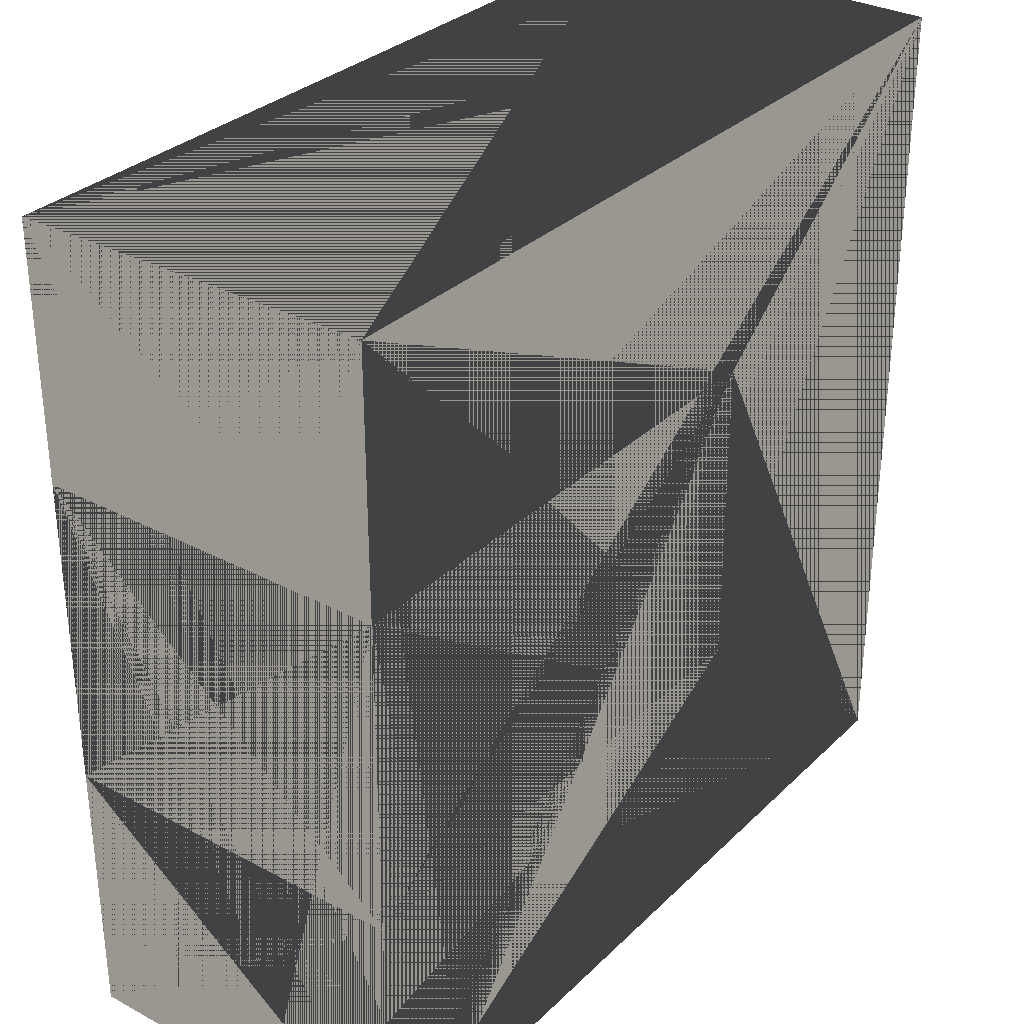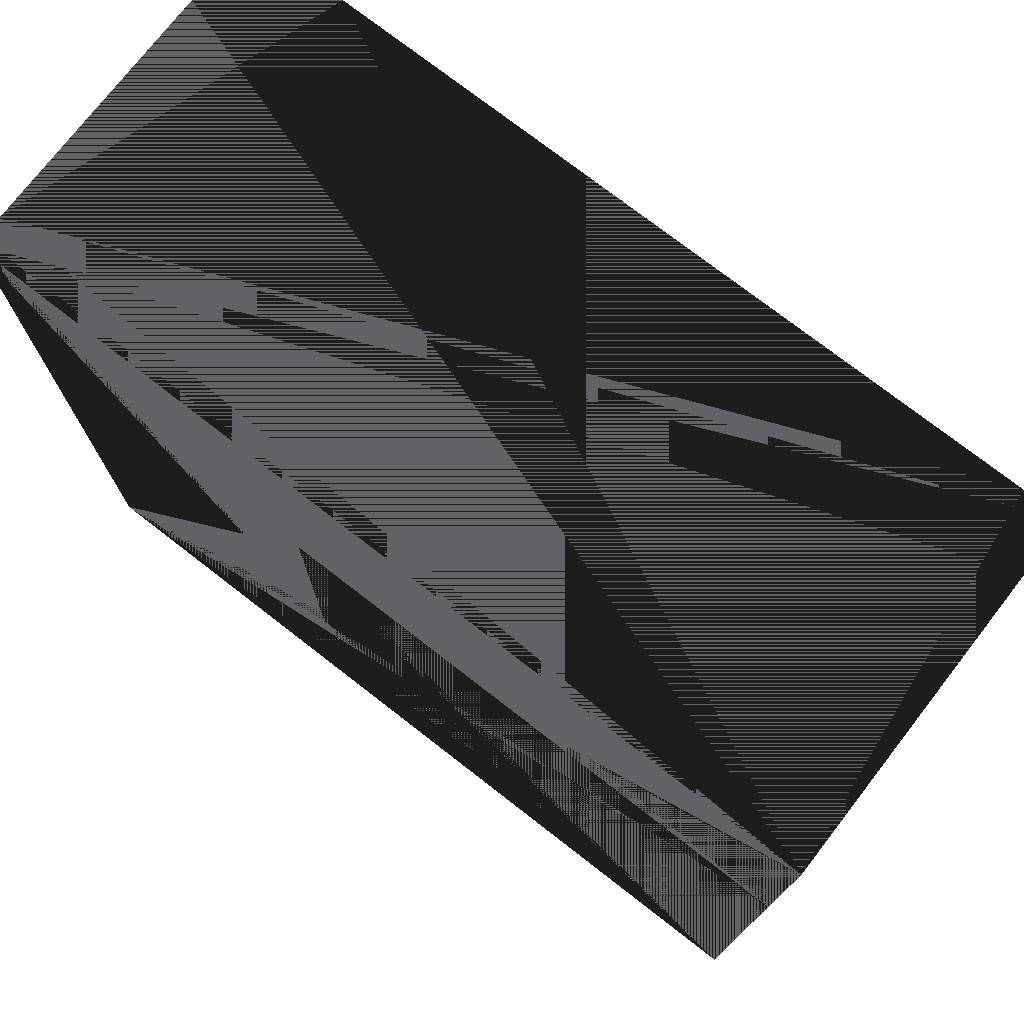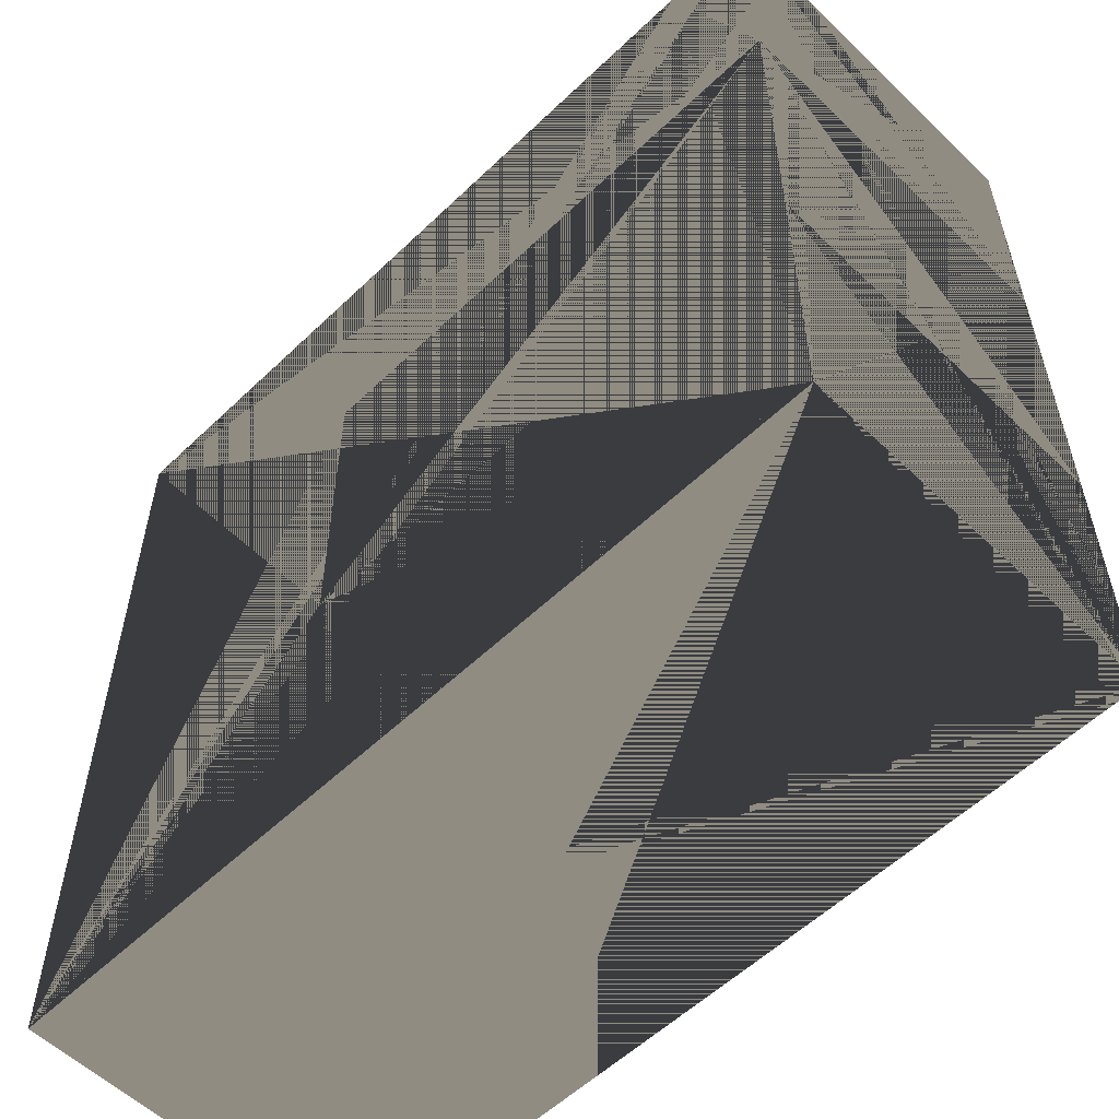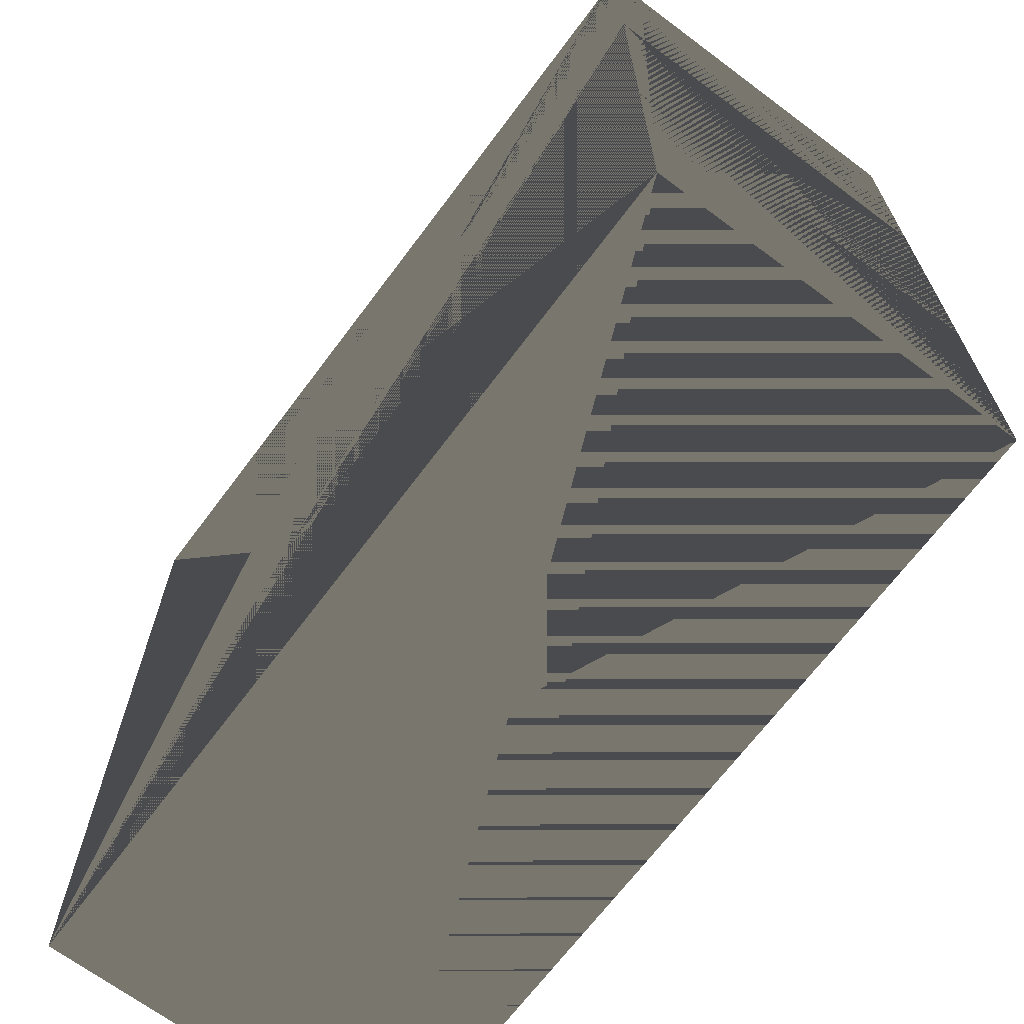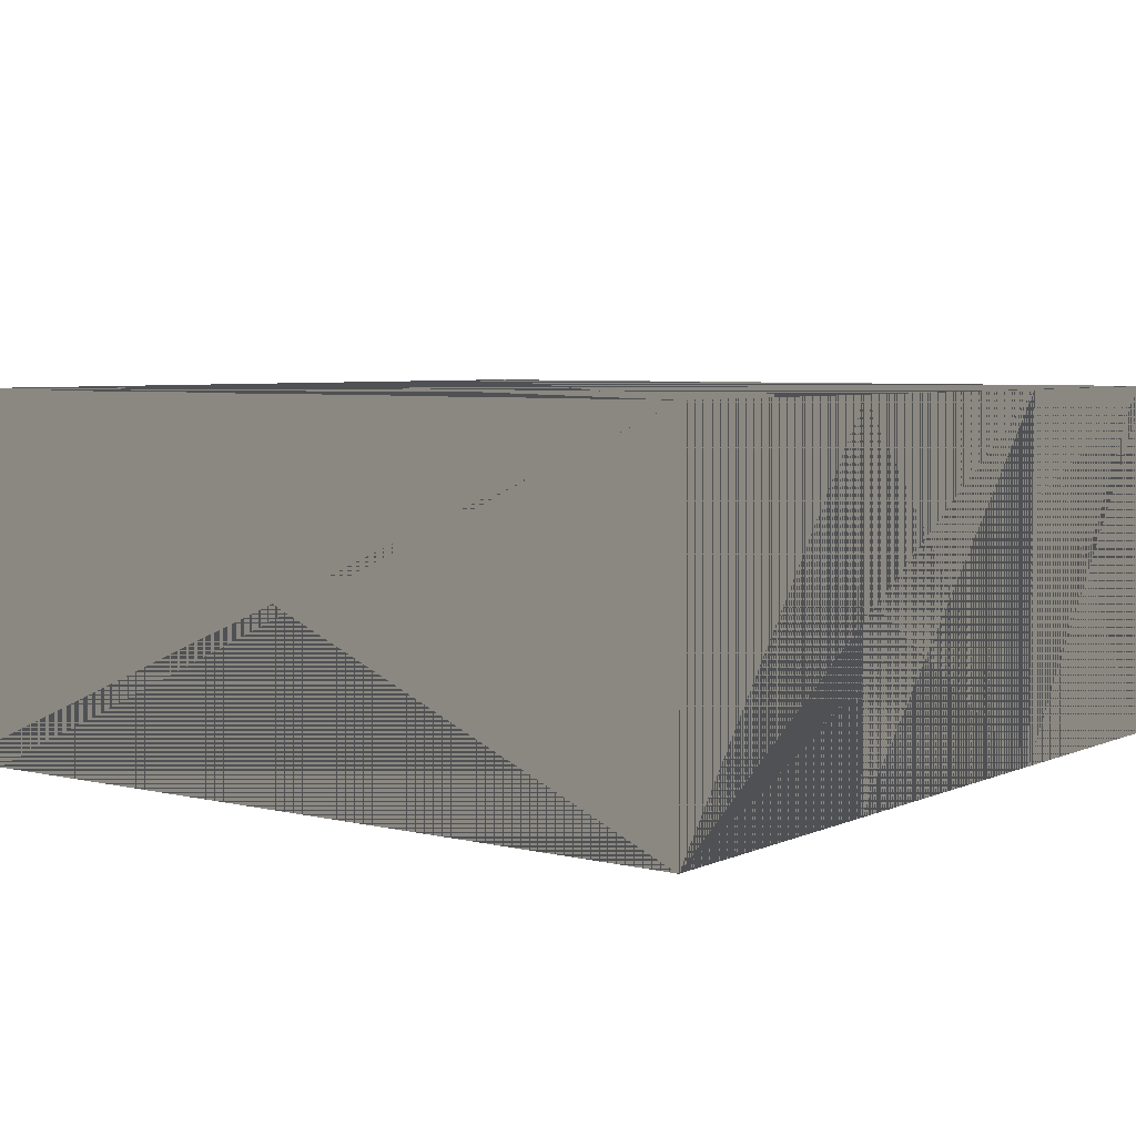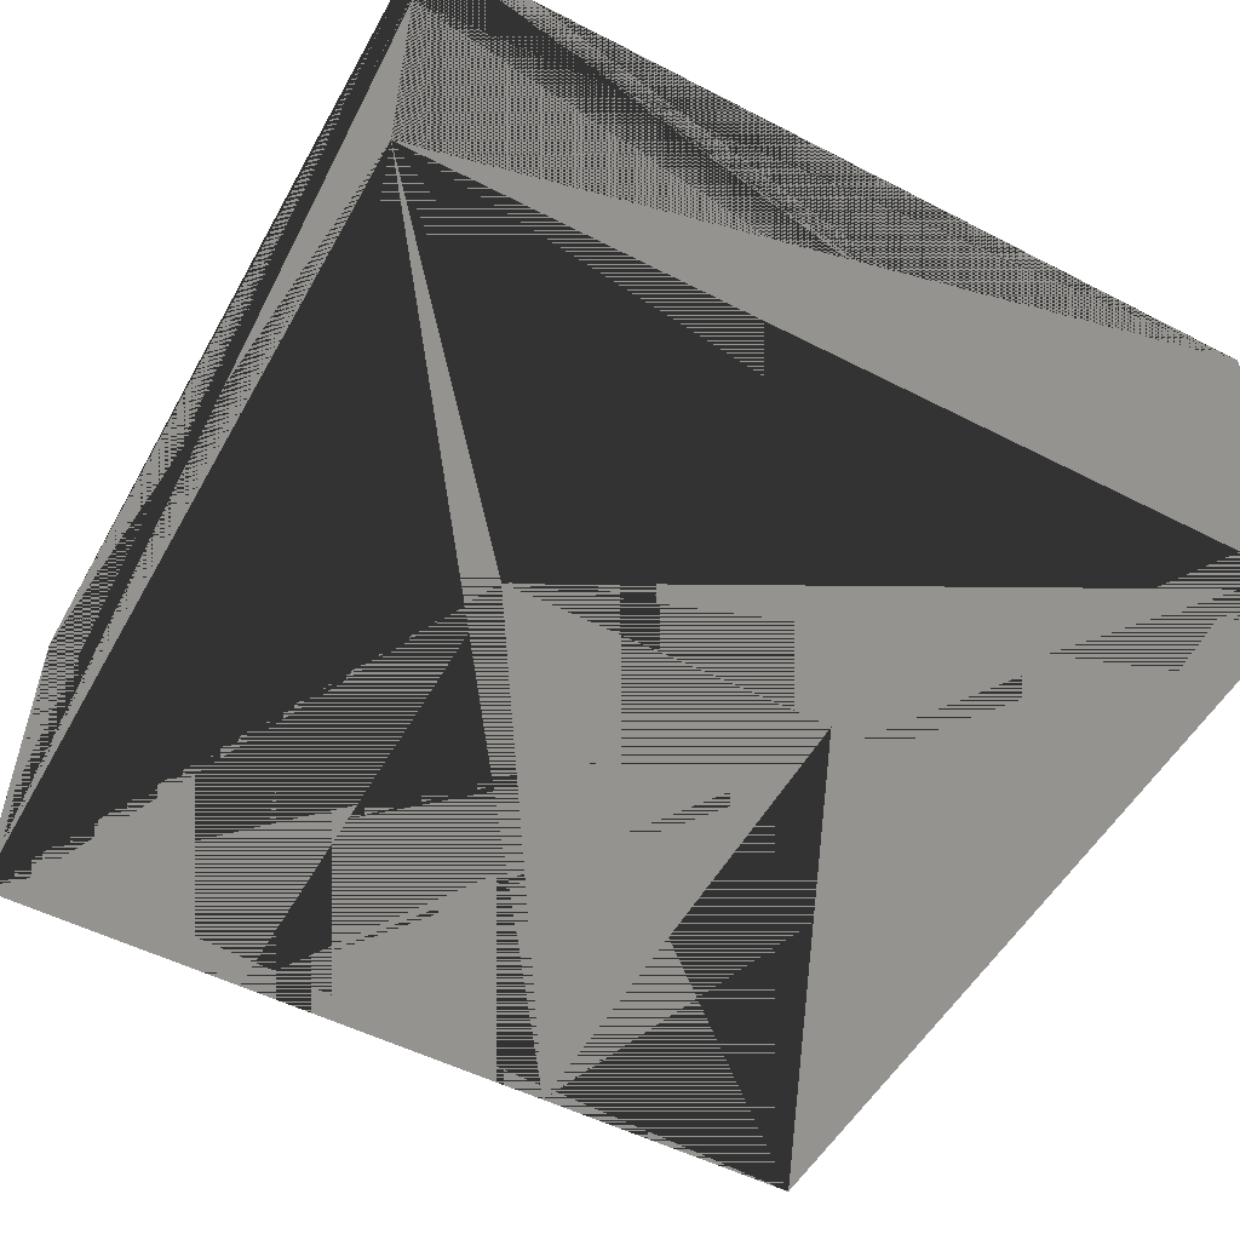
<metadata>
{"format":"obj","ext":"obj","renderer":"f3d","projection":"perspective","resolution":1024,"background":"white","views":[{"elev":31.6,"azim":127.0,"up":"+Y"},{"elev":75.3,"azim":37.8,"up":"+Y"},{"elev":-56.4,"azim":44.9,"up":"+Y"},{"elev":-68.1,"azim":53.2,"up":"+Y"},{"elev":5.2,"azim":36.9,"up":"+Z"},{"elev":-52.9,"azim":-118.8,"up":"+Z"}]}
</metadata>
<code>
v  0 0 0
v  -40 0 0
v  -40 0 -17
v  0 0 -17
v  0 13 0
v  -25 13 0
v  -25 13 -17
v  0 13 -17
v  0 28 0
v  -25 28 0
v  -25 28 -17
v  0 28 -17
v  0 40 0
v  -40 40 0
v  -40 40 -17
v  0 40 -17
g four
f 1 2 4 3
f 1 2 5 6 9 10 13 14
f 1 4 5 8 9 12 13 16
f 2 3 14 15
f 2 3 4 1
f 2 14 13 1 5 6 9 10
f 3 4 15 7 8 11 12 16
f 3 15 14 2
f 4 8 5 1 9 12 13 16
f 4 8 7 3 11 12 15 16
f 5 6 8 7
f 5 6 7 8
f 6 7 10 11
f 6 10 9 1 2 5 13 14
f 7 8 11 3 4 12 15 16
f 7 11 10 6
f 9 10 12 11
f 9 12 13 1 4 5 8 16
f 9 13 14 1 2 5 6 10
f 10 11 12 9
f 11 12 16 3 4 7 8 15
f 12 16 13 1 4 5 8 9
f 13 16 15 14
f 14 15 16 13

</code>
